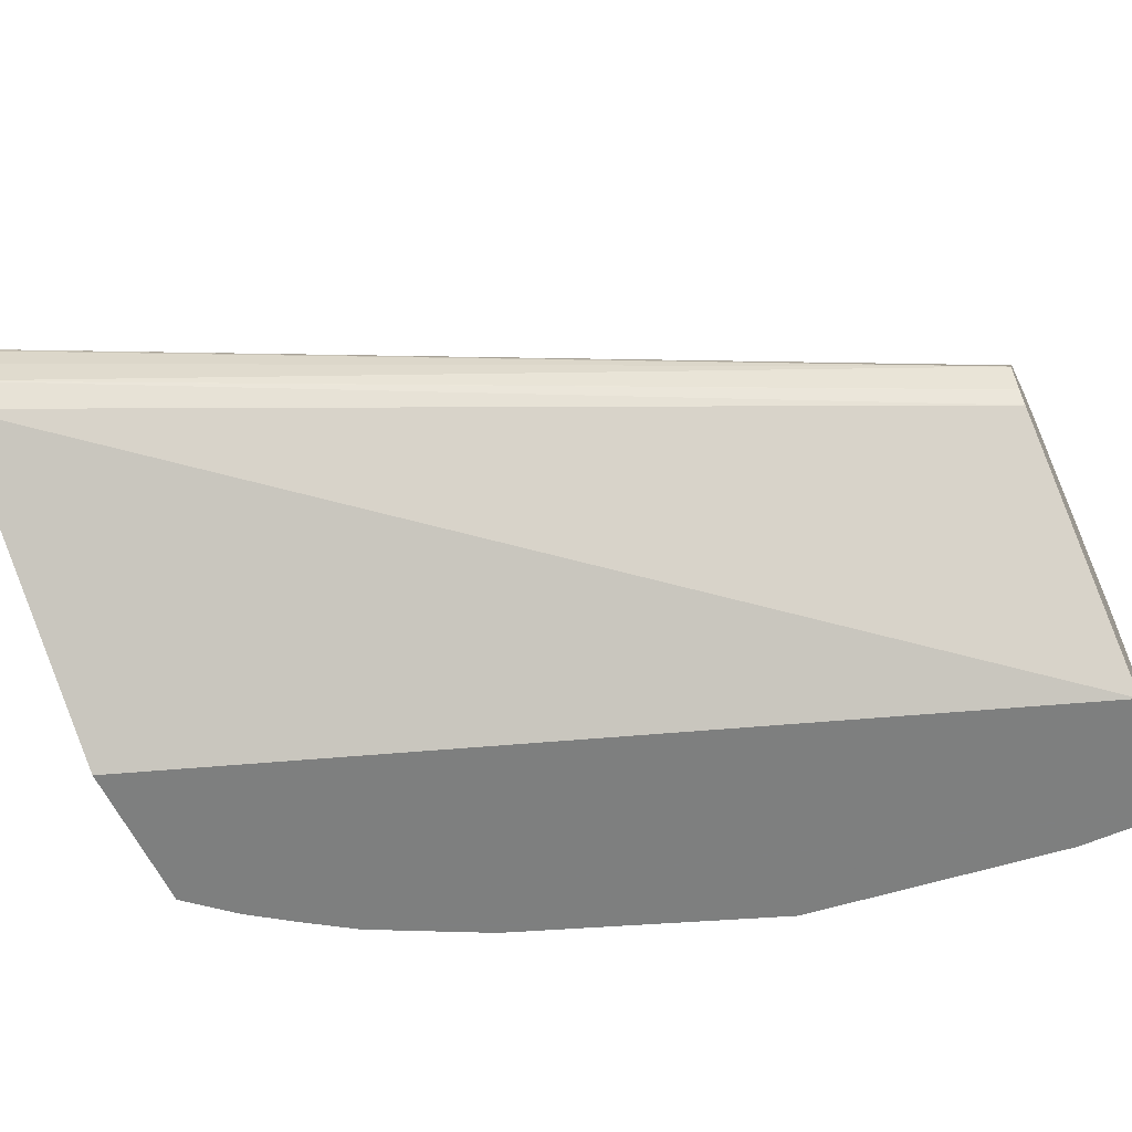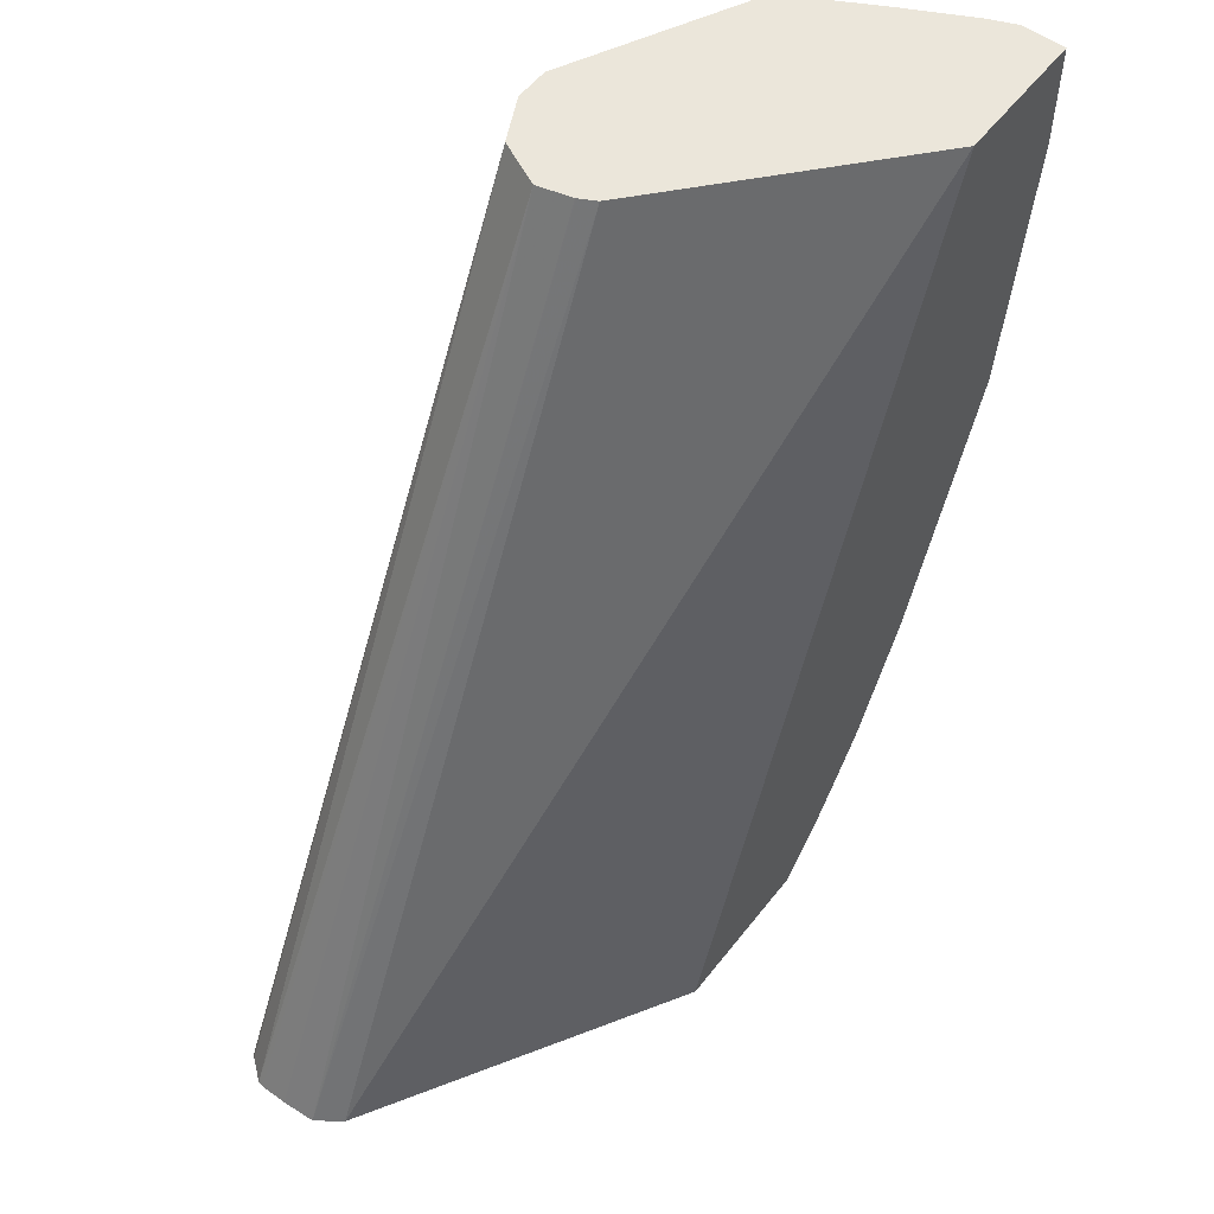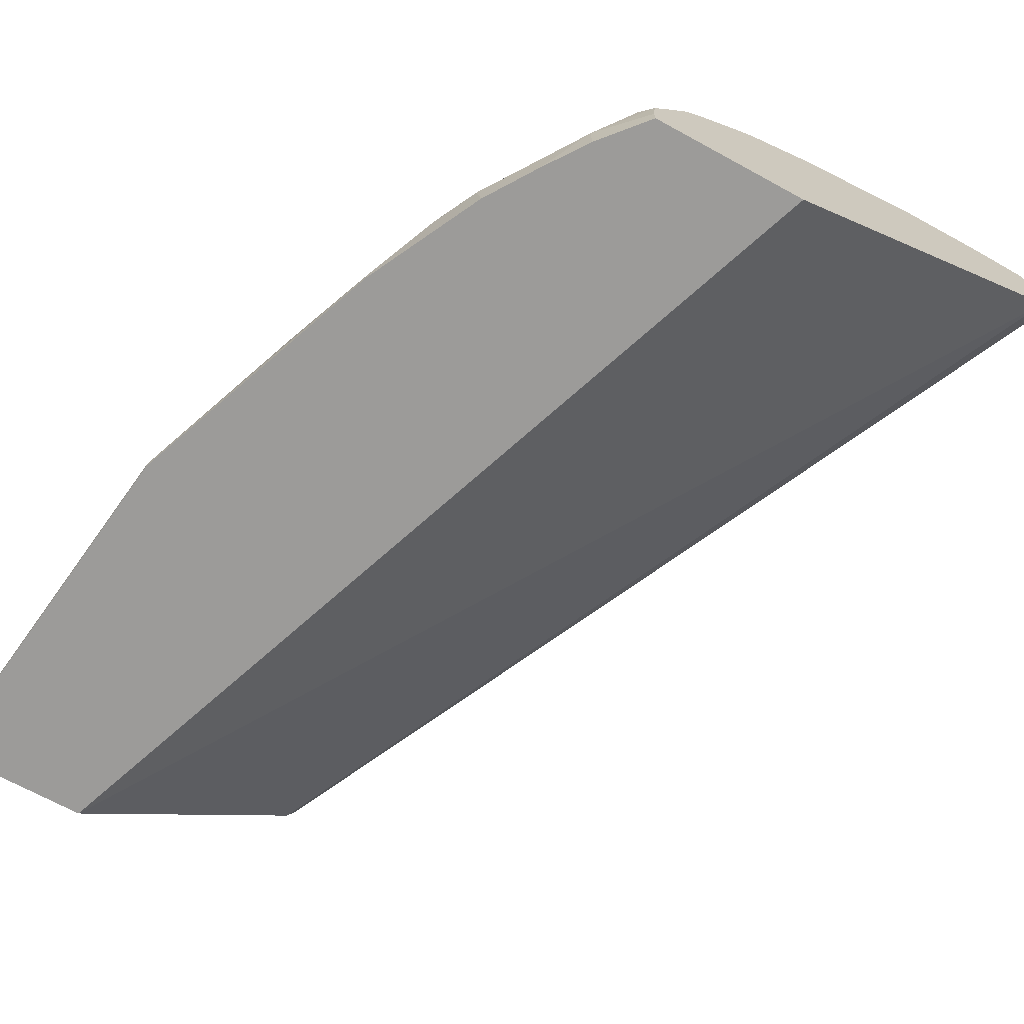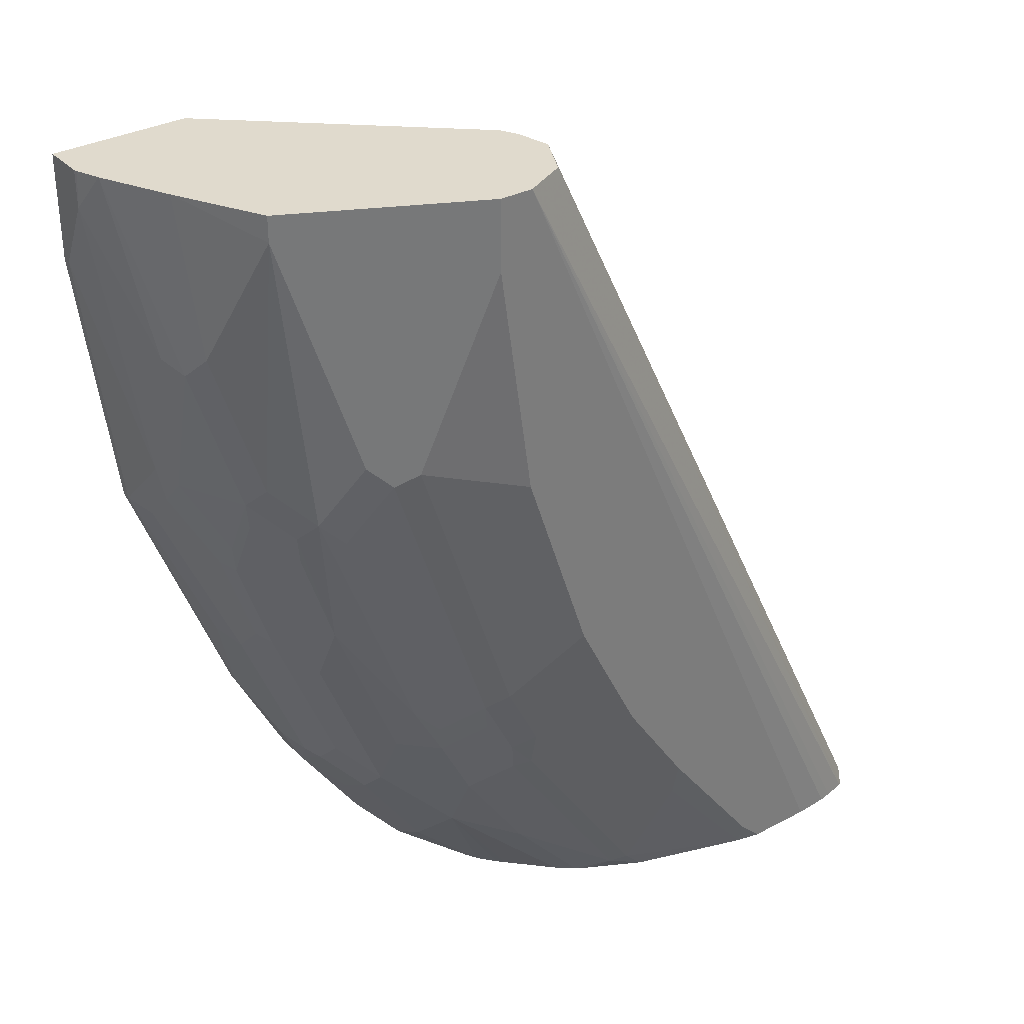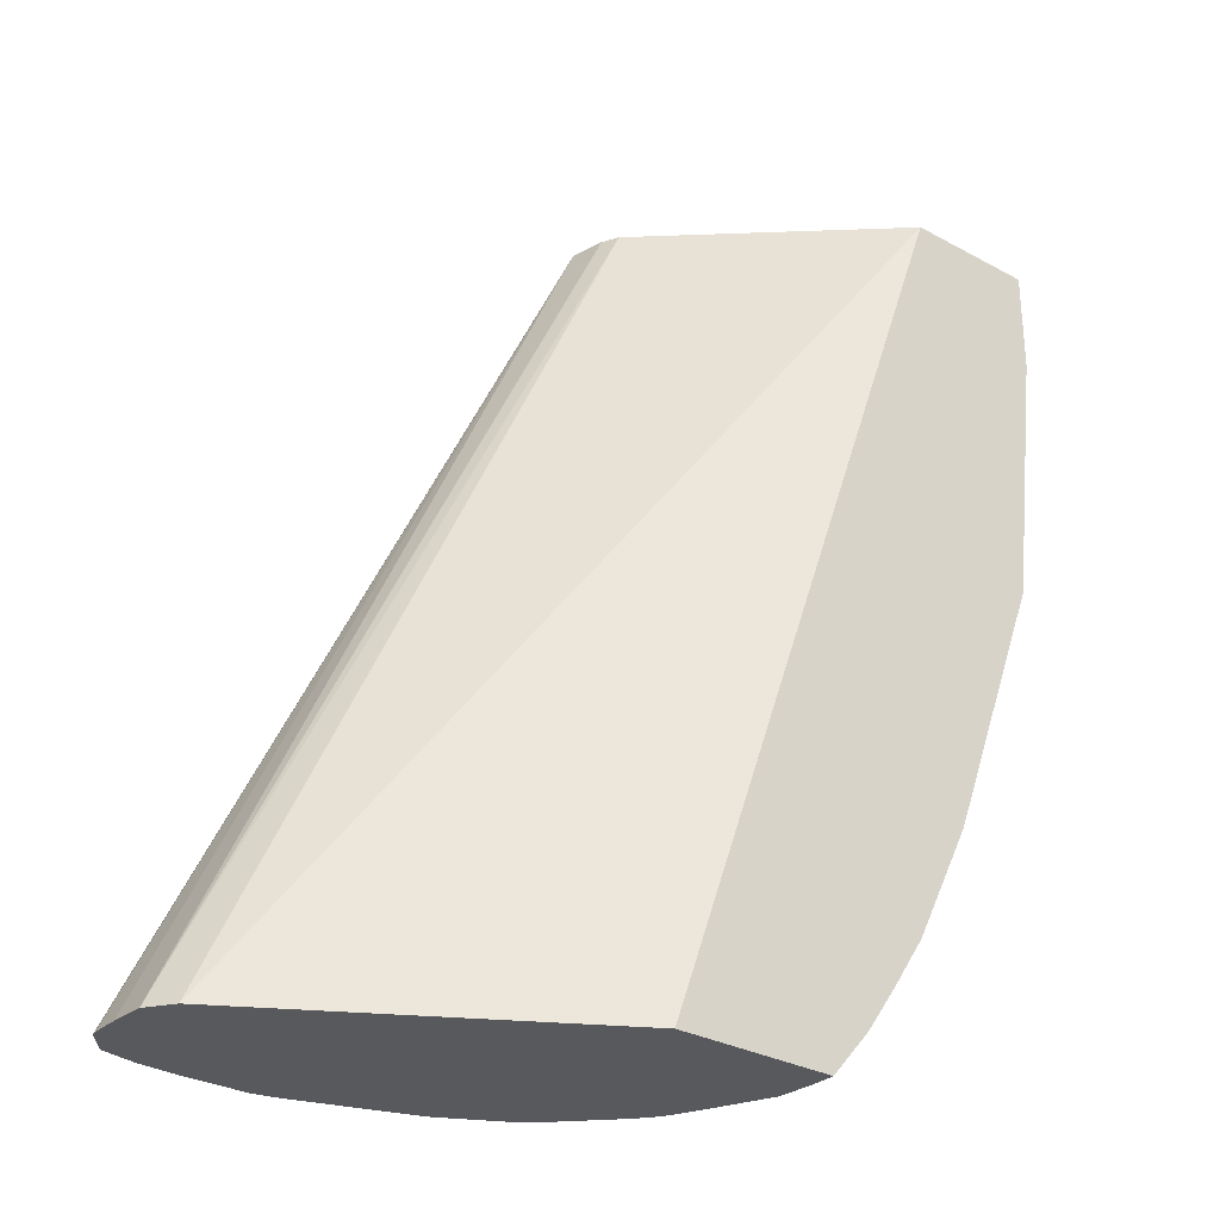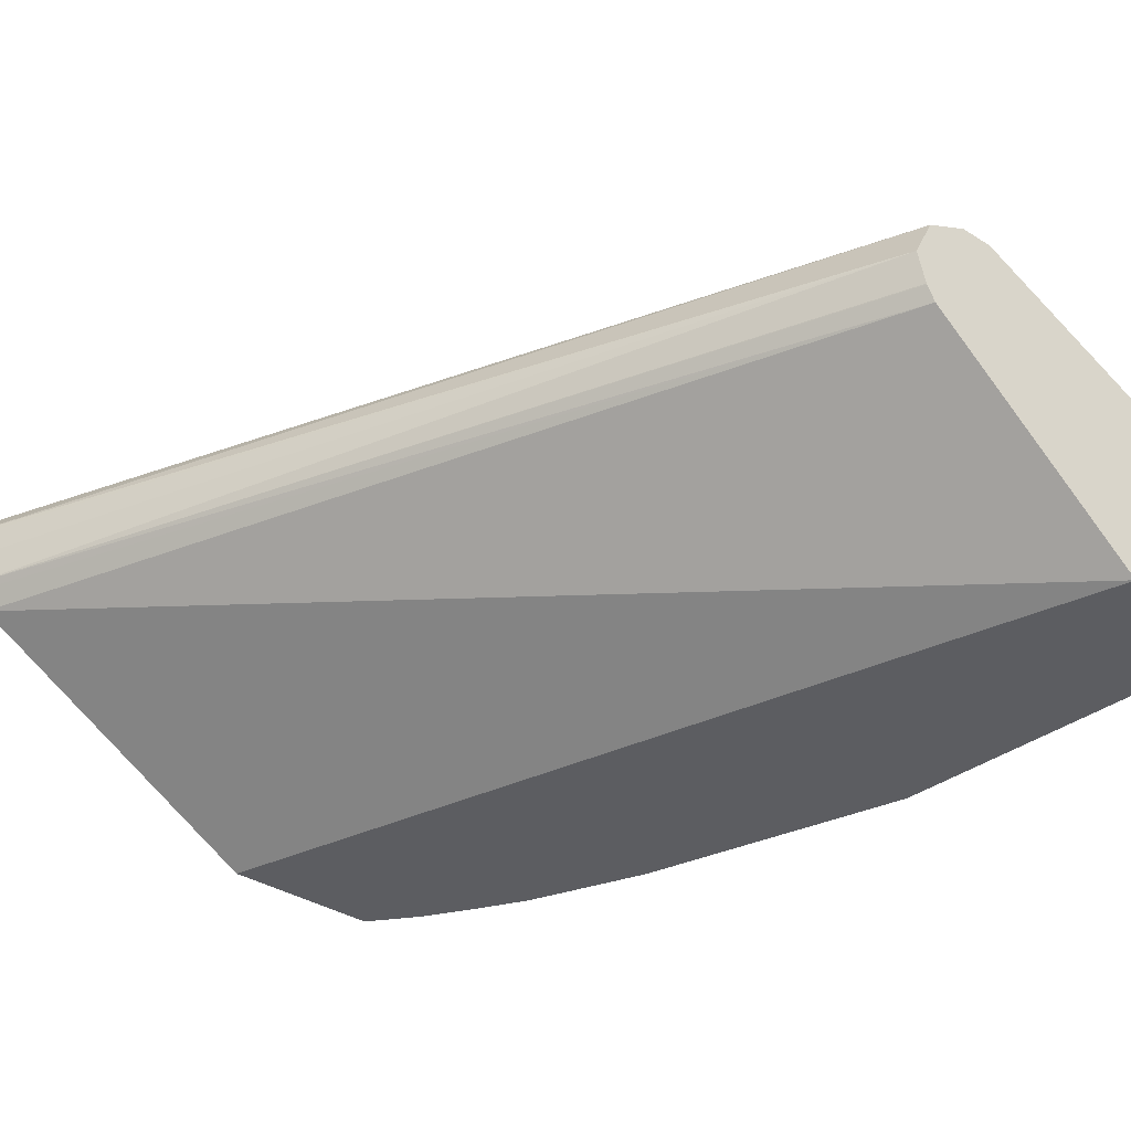
<metadata>
{"format":"obj","ext":"obj","renderer":"f3d","projection":"perspective","resolution":1024,"background":"white","views":[{"elev":-59.6,"azim":-65.3,"up":"+Y"},{"elev":54.8,"azim":-52.9,"up":"+Z"},{"elev":-69.7,"azim":151.4,"up":"+Y"},{"elev":33.1,"azim":143.9,"up":"+Z"},{"elev":-30.2,"azim":-38.4,"up":"+Z"},{"elev":-36.8,"azim":-39.0,"up":"+Y"}]}
</metadata>
<code>
v 0.9756 0.1273 0.001969
v 0.975 0.1295 0.001969
v 0.9756 0.1008 0.001969
v 0.9756 0.1273 -0.02125
v 0.9691 0.1439 0.001969
v 0.8908 0.1008 0.001969
v 0.9756 0.1008 -0.06367
v 0.9544 0.1697 -0.1061
v 0.9756 0.1061 -0.06367
v 0.9544 0.1485 -0.1909
v 0.9479 0.1863 0.001969
v 0.9473 0.1838 -0.1132
v 0.7529 0.2227 0.001969
v 0.4911 0.2174 -0.5668
v 0.6879 0.1008 -0.5668
v 0.9544 0.1008 -0.2333
v 0.9544 0.1061 -0.2333
v 0.9491 0.1485 -0.2148
v 0.9473 0.1626 -0.198
v 0.9191 0.2404 -0.01418
v 0.9191 0.2404 0.001969
v 0.9402 0.198 -0.09902
v 0.9261 0.205 -0.198
v 0.9191 0.2191 -0.1839
v 0.7477 0.2327 0.001969
v 0.4796 0.2333 -0.5668
v 0.4827 0.229 -0.5668
v 0.7876 0.1008 -0.5668
v 0.8908 0.1008 -0.4029
v 0.9491 0.1273 -0.236
v 0.8908 0.1061 -0.4029
v 0.9119 0.1273 -0.3393
v 0.9066 0.1485 -0.342
v 0.9438 0.1591 -0.2174
v 0.9279 0.1485 -0.2784
v 0.9279 0.1697 -0.2572
v 0.9226 0.1803 -0.2598
v 0.9261 0.1838 -0.2404
v 0.8908 0.2545 -0.02125
v 0.8978 0.2404 -0.2051
v 0.8766 0.2616 -0.1626
v 0.8625 0.2686 -0.1768
v 0.8908 0.2545 0.001969
v 0.9226 0.2015 -0.2174
v 0.9049 0.2262 -0.2192
v 0.7474 0.2333 0.001969
v 0.4784 0.2545 -0.5668
v 0.7423 0.2545 0.001969
v 0.7876 0.1149 -0.5668
v 0.813 0.1008 -0.5373
v 0.889 0.1008 -0.4064
v 0.8625 0.1273 -0.4595
v 0.8696 0.1273 -0.4453
v 0.8855 0.1273 -0.4056
v 0.9013 0.1803 -0.3234
v 0.9066 0.1697 -0.3207
v 0.8642 0.1485 -0.448
v 0.8802 0.2227 -0.3022
v 0.8802 0.2015 -0.3446
v 0.8059 0.2969 -0.04246
v 0.8837 0.2474 -0.2192
v 0.8342 0.2404 -0.3746
v 0.8413 0.2686 -0.2404
v 0.8059 0.2757 -0.2969
v 0.8483 0.2757 -0.1697
v 0.8059 0.2969 0.001969
v 0.9013 0.2227 -0.2386
v 0.4784 0.2722 -0.5668
v 0.75 0.27 0.001969
v 0.4791 0.2757 -0.5668
v 0.7857 0.1381 -0.5668
v 0.813 0.1273 -0.5373
v 0.8329 0.1008 -0.5087
v 0.8607 0.1008 -0.463
v 0.8554 0.1273 -0.4736
v 0.8589 0.1803 -0.4295
v 0.8589 0.1591 -0.4507
v 0.8377 0.2227 -0.4083
v 0.8377 0.2015 -0.4507
v 0.7847 0.2969 -0.1909
v 0.8201 0.2474 -0.3888
v 0.7988 0.2686 -0.3676
v 0.8165 0.2439 -0.4083
v 0.7635 0.2969 -0.2546
v 0.7847 0.2757 -0.3605
v 0.7847 0.2969 0.001969
v 0.7564 0.2828 0.001969
v 0.4896 0.2887 -0.5668
v 0.7716 0.1697 -0.5668
v 0.7918 0.1485 -0.5585
v 0.8342 0.1485 -0.4948
v 0.8536 0.1008 -0.4771
v 0.8377 0.1803 -0.4719
v 0.7953 0.2227 -0.4931
v 0.7953 0.2439 -0.4507
v 0.7953 0.2651 -0.3871
v 0.7777 0.2686 -0.41
v 0.7423 0.2969 -0.3181
v 0.7635 0.2757 -0.4029
v 0.7211 0.2969 -0.3605
v 0.7706 0.2898 0.001969
v 0.5361 0.2969 -0.5668
v 0.5142 0.2954 -0.5668
v 0.5061 0.294 -0.5668
v 0.4922 0.2909 -0.5668
v 0.7616 0.1909 -0.5668
v 0.7953 0.1803 -0.5355
v 0.7573 0.1981 -0.5668
v 0.7482 0.2091 -0.5668
v 0.7438 0.2136 -0.5668
v 0.7226 0.2348 -0.5668
v 0.7182 0.2392 -0.5668
v 0.7071 0.2483 -0.5668
v 0.7529 0.2439 -0.5143
v 0.7741 0.2651 -0.4295
v 0.6893 0.2651 -0.5567
v 0.7635 0.2704 -0.4268
v 0.7211 0.2757 -0.4666
v 0.6999 0.2969 -0.4029
v 0.5785 0.2969 -0.5668
v 0.6999 0.2526 -0.5668
v 0.7211 0.2704 -0.4904
v 0.6661 0.2704 -0.5668
v 0.6787 0.2704 -0.5541
v 0.6787 0.2757 -0.5302
v 0.6575 0.2969 -0.4666
v 0.5939 0.2935 -0.5668
v 0.5939 0.2969 -0.5514
v 0.6575 0.2916 -0.4904
f 61 82 63
f 60 84 98
f 60 65 80
f 60 100 119
f 60 119 126
f 60 126 128
f 60 128 120
f 60 120 102
f 60 102 86
f 60 86 66
f 61 81 82
f 60 80 84
f 60 98 100
f 64 98 84
f 62 83 81
f 63 82 85
f 63 85 64
f 64 84 80
f 64 80 65
f 64 85 98
f 69 87 70
f 70 87 88
f 71 89 90
f 71 90 72
f 72 90 91
f 72 91 75
f 59 76 79
f 72 75 73
f 62 78 83
f 58 78 62
f 44 58 67
f 58 59 79
f 73 75 92
f 39 60 66
f 39 66 43
f 39 42 60
f 40 61 42
f 40 42 41
f 40 45 58
f 40 58 62
f 40 62 81
f 40 81 61
f 42 61 63
f 42 63 64
f 42 64 65
f 58 79 78
f 42 65 60
f 47 48 68
f 48 69 70
f 48 70 68
f 49 71 72
f 50 72 73
f 51 74 52
f 52 57 53
f 52 74 92
f 52 92 75
f 52 75 57
f 55 76 59
f 57 77 76
f 57 75 77
f 45 67 58
f 75 91 77
f 95 114 116
f 76 93 79
f 94 114 95
f 95 115 96
f 95 116 115
f 96 115 97
f 97 115 117
f 97 117 99
f 99 117 122
f 99 122 118
f 99 118 119
f 106 108 107
f 113 121 116
f 113 116 114
f 115 116 122
f 94 113 114
f 115 122 117
f 116 123 124
f 116 124 122
f 118 122 124
f 118 124 125
f 118 125 126
f 118 126 119
f 120 128 127
f 123 127 124
f 124 127 129
f 124 129 126
f 124 126 125
f 126 129 127
f 126 127 128
f 116 121 123
f 76 77 93
f 94 112 113
f 94 110 111
f 77 91 93
f 78 79 94
f 78 94 95
f 78 95 83
f 79 93 94
f 81 83 96
f 81 96 82
f 82 96 97
f 82 97 85
f 83 95 96
f 85 97 99
f 85 99 119
f 85 119 100
f 94 111 112
f 85 100 98
f 86 103 104
f 86 104 105
f 86 105 101
f 87 101 105
f 87 105 88
f 89 106 90
f 90 107 91
f 90 106 107
f 91 107 93
f 93 107 94
f 94 107 108
f 94 108 109
f 94 109 110
f 86 102 103
f 37 55 59
f 37 59 58
f 36 55 37
f 4 10 8
f 5 8 12
f 5 12 11
f 6 13 14
f 6 14 15
f 7 16 17
f 7 17 9
f 8 10 12
f 9 17 10
f 10 17 30
f 10 30 18
f 10 18 19
f 10 19 12
f 4 9 10
f 11 20 21
f 11 22 20
f 12 19 23
f 12 23 24
f 12 24 22
f 13 25 26
f 13 26 27
f 13 27 14
f 14 27 26
f 14 26 47
f 14 47 68
f 14 68 70
f 14 70 88
f 14 88 105
f 11 12 22
f 14 105 104
f 4 8 5
f 3 29 16
f 1 2 5
f 1 5 11
f 1 11 21
f 1 21 43
f 1 43 66
f 1 66 86
f 1 86 101
f 1 101 87
f 1 87 69
f 1 69 48
f 1 48 46
f 1 46 25
f 1 25 13
f 3 16 7
f 1 13 6
f 1 3 7
f 1 7 9
f 1 9 4
f 1 4 2
f 2 4 5
f 3 6 15
f 3 15 28
f 3 28 50
f 37 58 44
f 3 73 92
f 3 92 74
f 3 74 51
f 3 51 29
f 1 6 3
f 14 104 103
f 3 50 73
f 14 102 120
f 20 41 42
f 20 42 39
f 23 38 37
f 23 37 44
f 23 44 67
f 23 67 45
f 23 45 40
f 23 40 24
f 25 46 26
f 26 46 48
f 26 48 47
f 28 49 72
f 28 72 50
f 20 40 41
f 29 51 31
f 31 51 52
f 31 53 57
f 31 57 54
f 31 54 33
f 31 33 32
f 33 55 56
f 33 56 36
f 33 36 35
f 33 54 57
f 33 57 76
f 33 76 55
f 36 56 55
f 14 103 102
f 30 33 35
f 20 24 40
f 31 52 53
f 20 43 21
f 14 120 127
f 20 22 24
f 14 127 123
f 14 123 121
f 14 121 113
f 14 113 112
f 14 112 111
f 14 110 109
f 14 109 108
f 14 108 106
f 14 106 89
f 14 89 71
f 14 71 49
f 14 49 28
f 14 111 110
f 16 29 31
f 19 38 23
f 14 28 15
f 19 37 38
f 19 34 37
f 18 36 37
f 18 35 36
f 18 37 34
f 18 34 19
f 17 33 30
f 17 32 33
f 17 31 32
f 16 31 17
f 18 30 35
f 20 39 43

</code>
